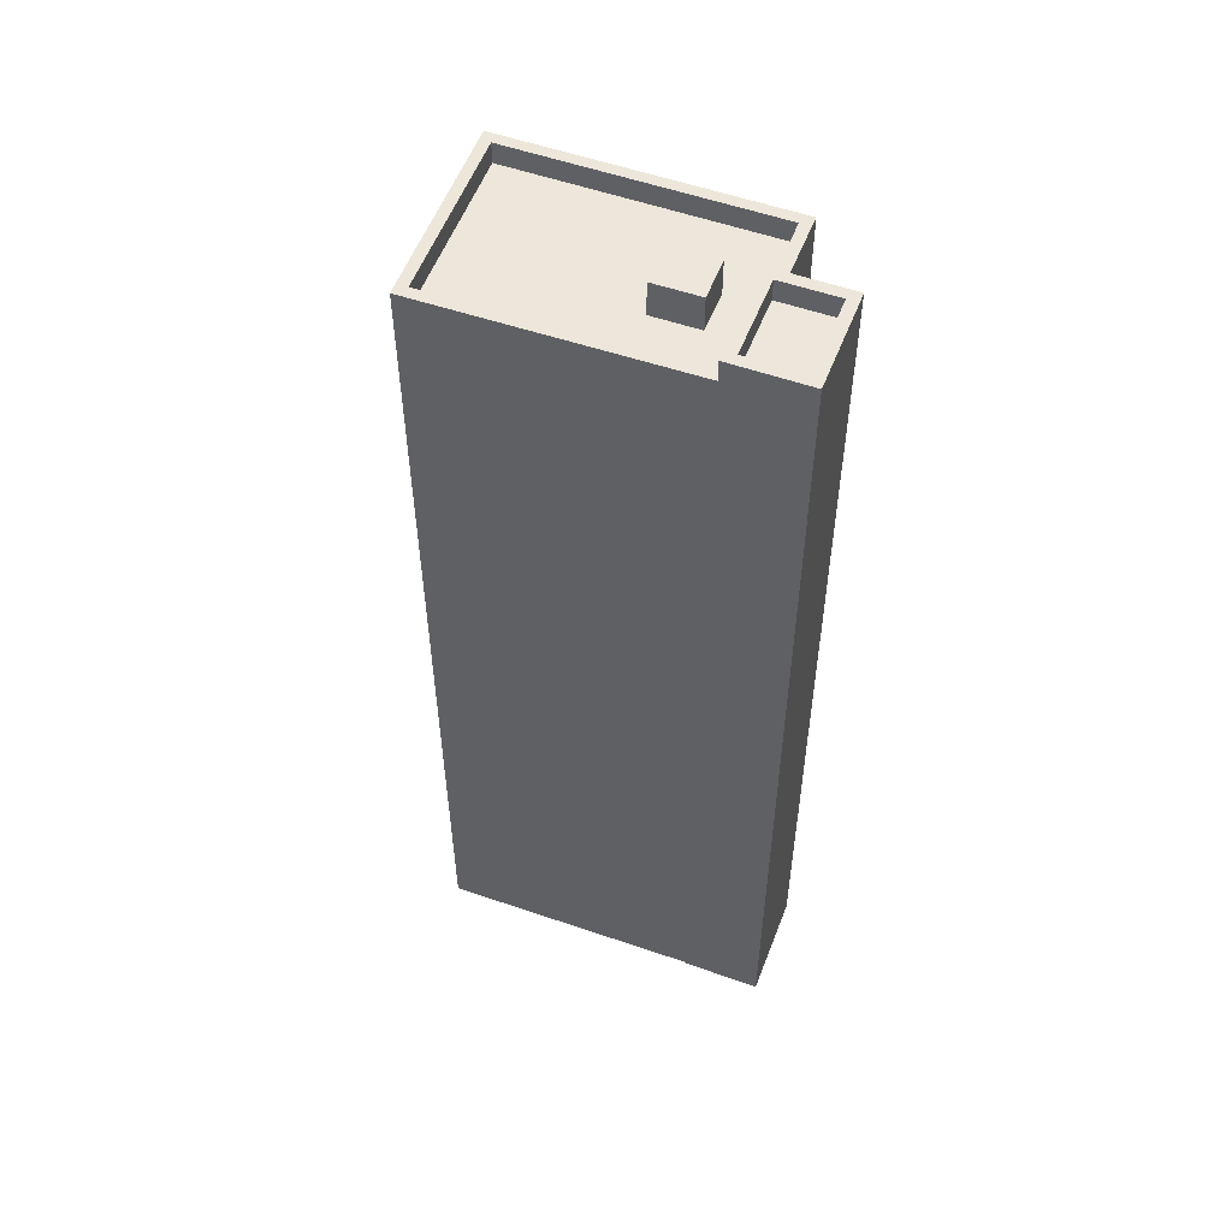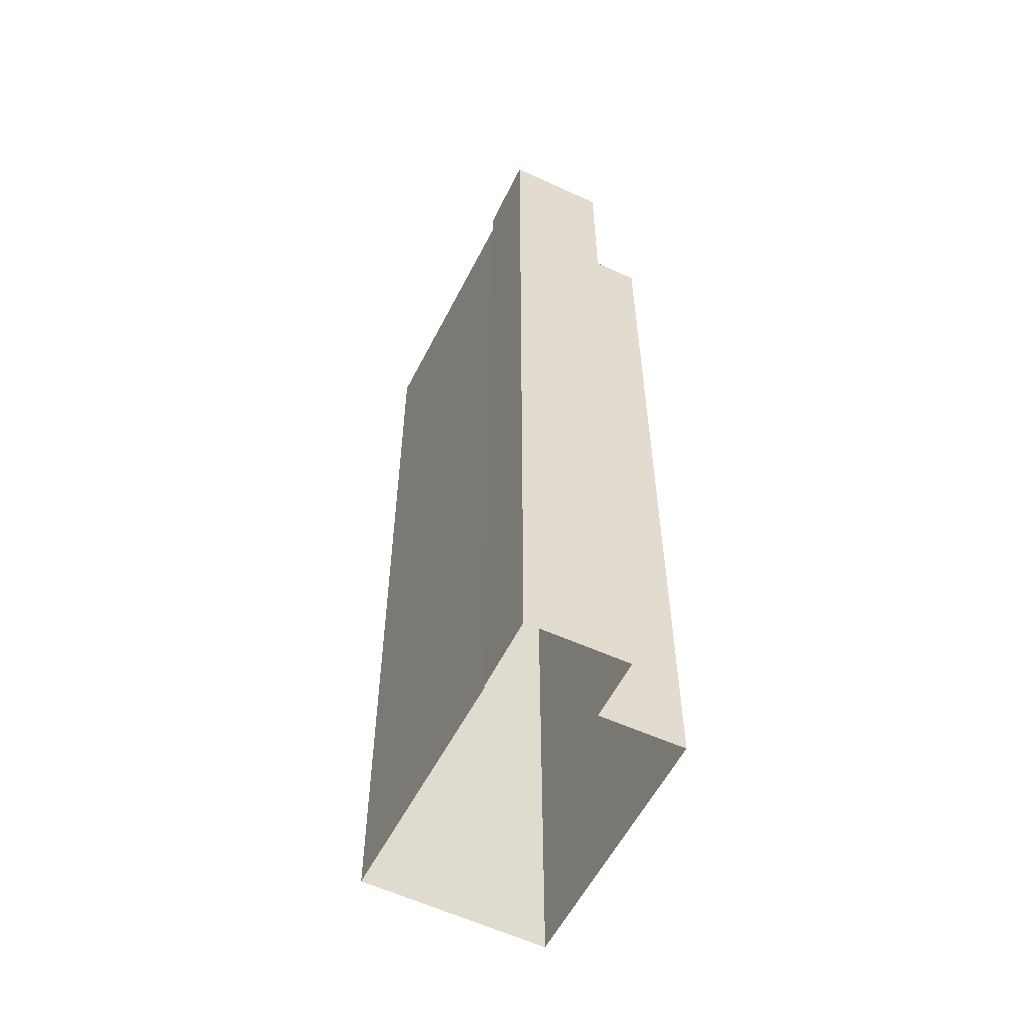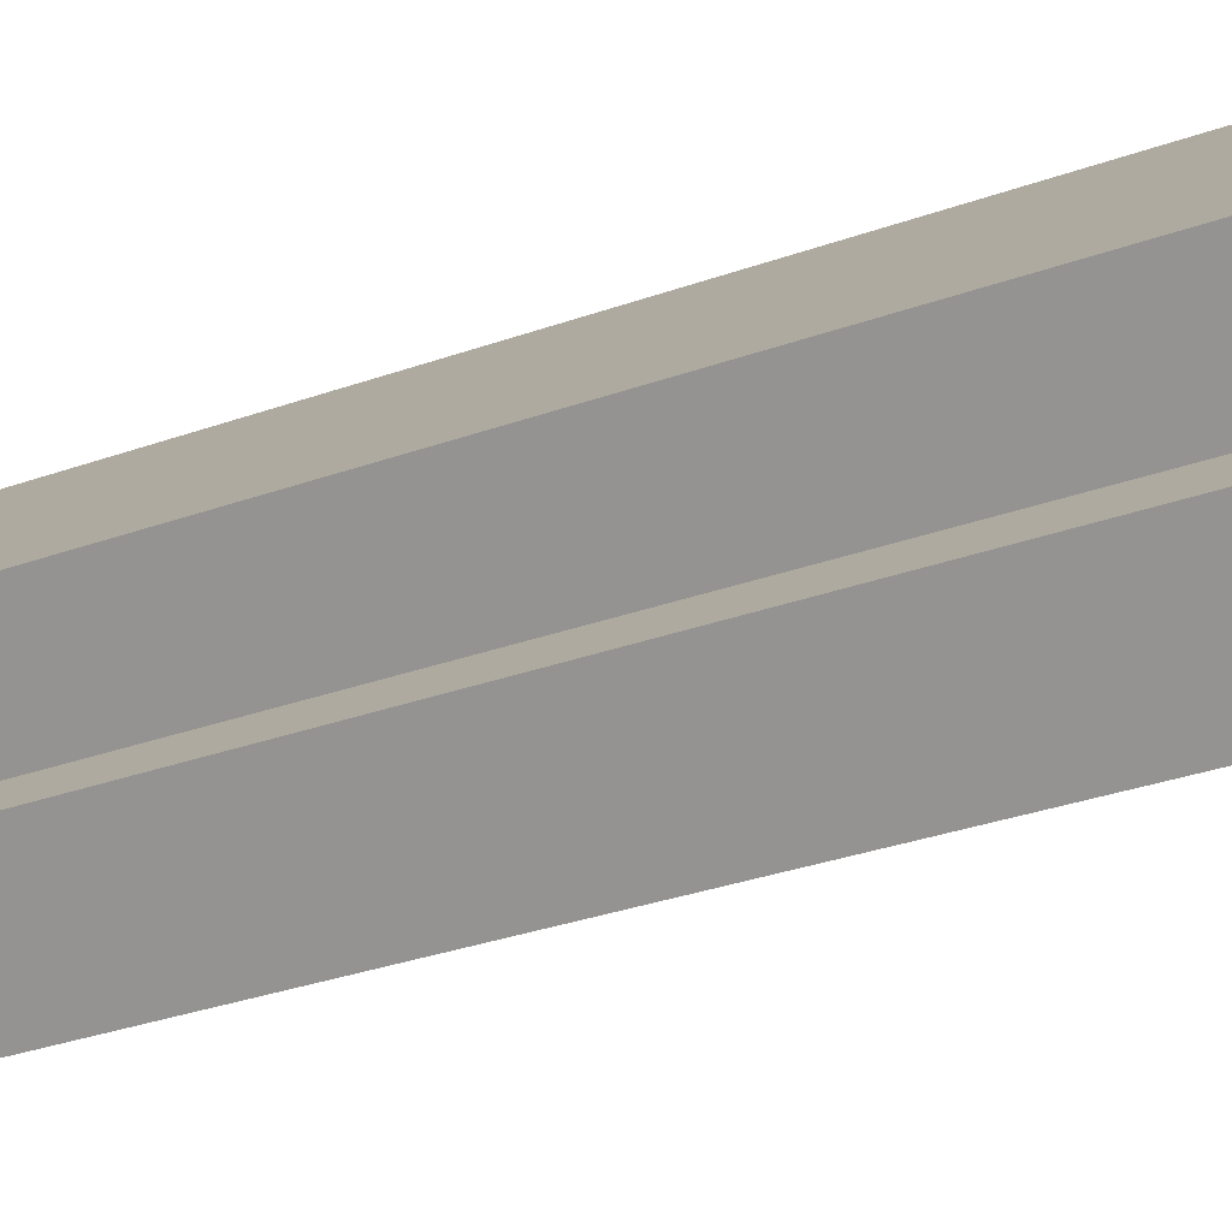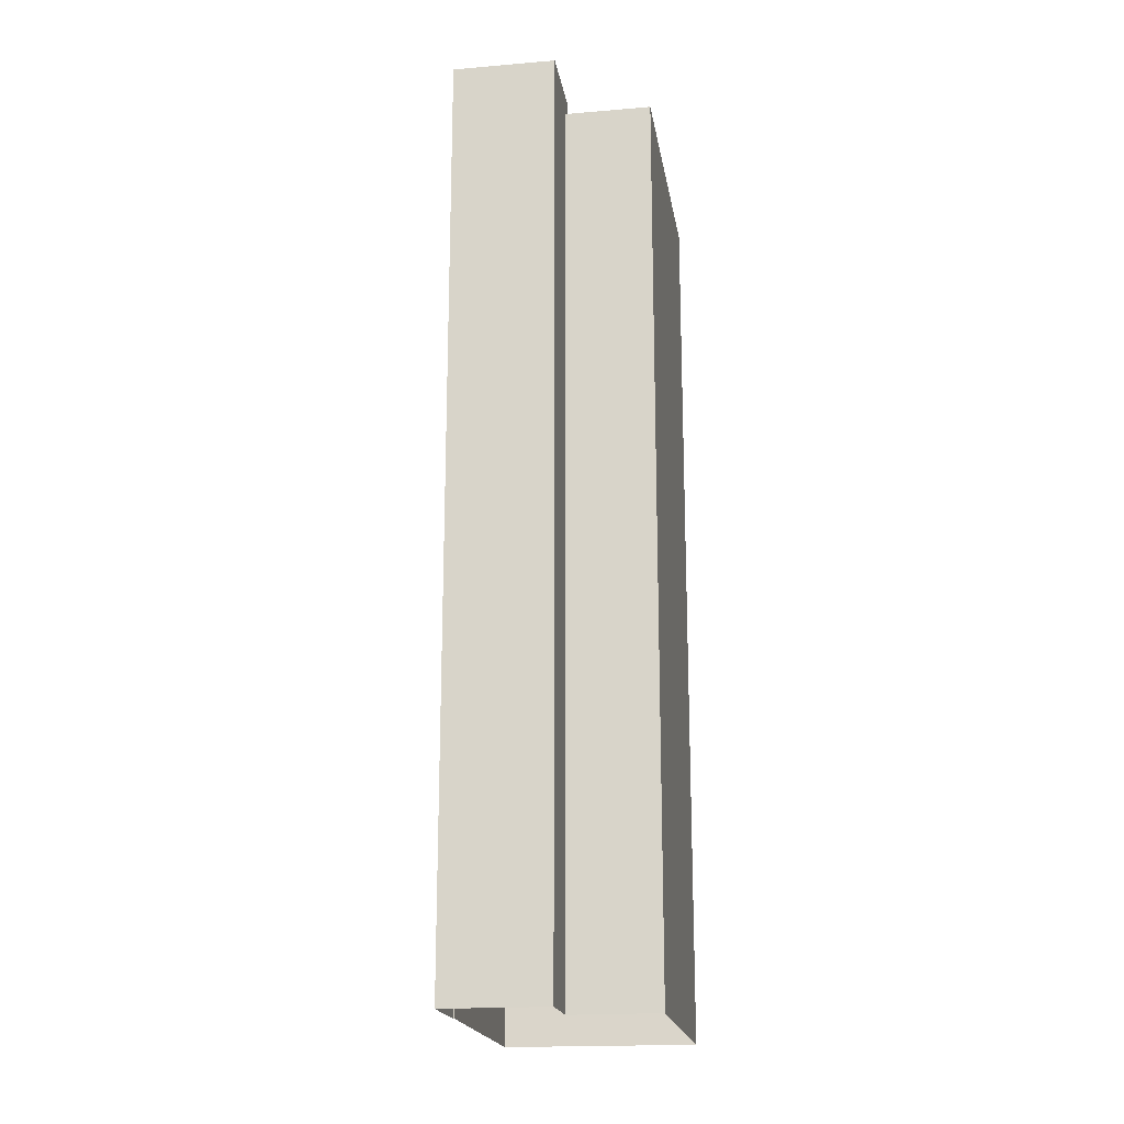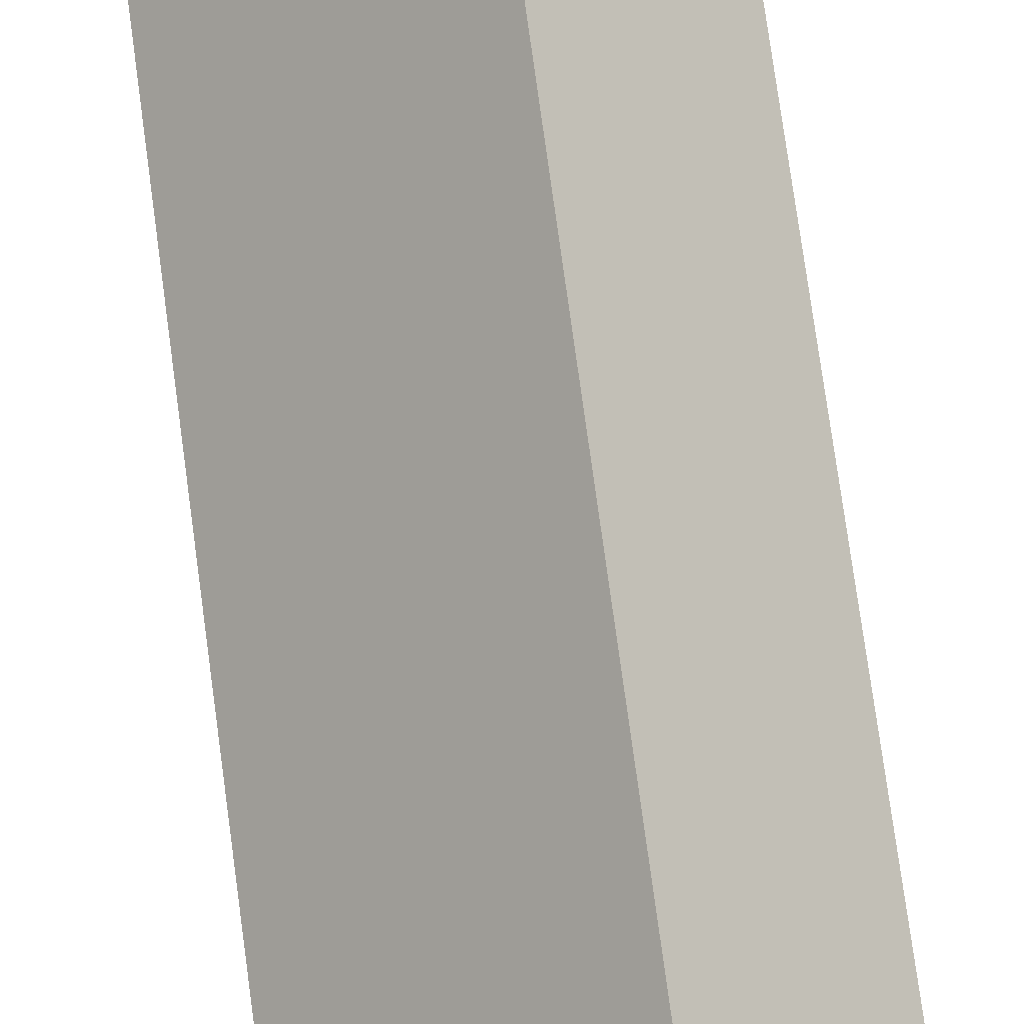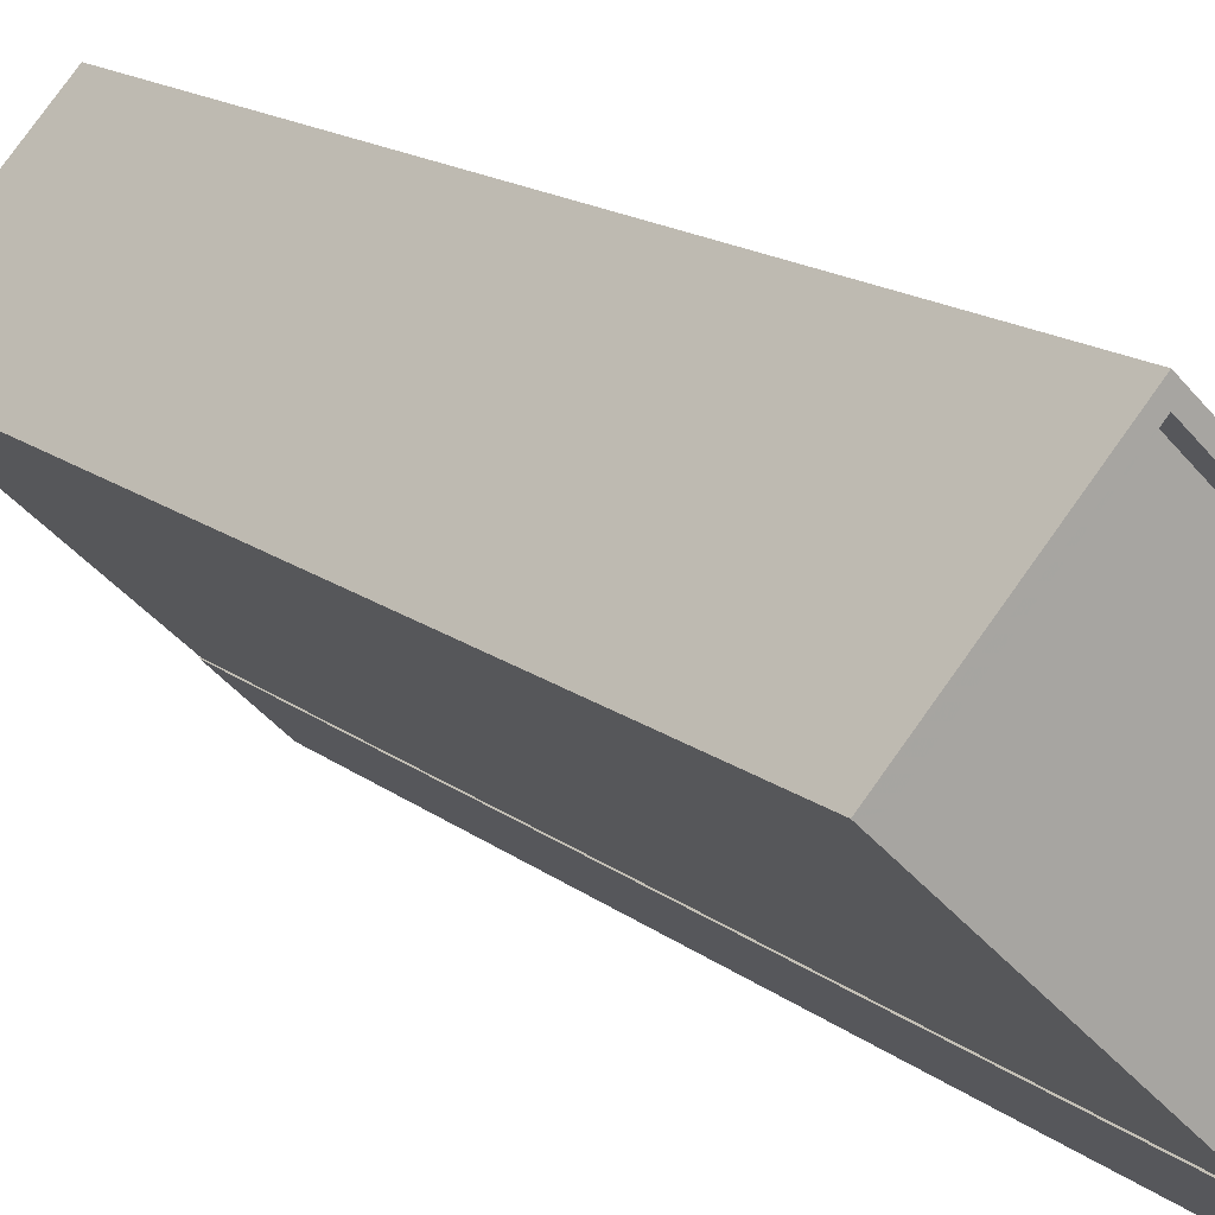
<metadata>
{"format":"obj","ext":"obj","renderer":"f3d","projection":"perspective","resolution":1024,"background":"white","views":[{"elev":53.4,"azim":-23.2,"up":"+Z"},{"elev":-55.7,"azim":20.1,"up":"+Z"},{"elev":-30.3,"azim":117.8,"up":"+Y"},{"elev":-19.0,"azim":55.0,"up":"+Z"},{"elev":78.3,"azim":172.2,"up":"+Y"},{"elev":14.5,"azim":-30.8,"up":"+Y"}]}
</metadata>
<code>
v -5746 -3.655e+04 1.841
v -5748 -3.656e+04 1.84
v -5753 -3.655e+04 1.844
v -5758 -3.655e+04 1.843
v -5747 -3.656e+04 1.84
v -5749 -3.656e+04 1.839
v -5751 -3.656e+04 1.84
v -5751 -3.656e+04 1.84
v -5751 -3.655e+04 35.86
v -5752 -3.655e+04 35.86
v -5750 -3.656e+04 35.86
v -5749 -3.655e+04 35.86
v -5753 -3.655e+04 34.56
v -5751 -3.655e+04 34.56
v -5748 -3.655e+04 34.56
v -5752 -3.655e+04 34.56
v -5752 -3.656e+04 34.56
v -5750 -3.656e+04 34.56
v -5758 -3.655e+04 34.56
v -5749 -3.655e+04 34.56
v -5749 -3.656e+04 34.56
v -5747 -3.655e+04 34.56
v -5749 -3.656e+04 34.56
v -5751 -3.656e+04 34.56
v -5746 -3.655e+04 35.36
v -5747 -3.655e+04 35.36
v -5748 -3.656e+04 35.36
v -5753 -3.655e+04 35.36
v -5753 -3.655e+04 35.36
v -5751 -3.656e+04 35.36
v -5758 -3.655e+04 35.36
v -5751 -3.656e+04 35.36
v -5758 -3.655e+04 35.36
v -5749 -3.656e+04 35.36
v -5747 -3.656e+04 36.2
v -5749 -3.656e+04 36.2
v -5747 -3.656e+04 36.2
v -5749 -3.656e+04 36.2
v -5747 -3.656e+04 35.4
v -5751 -3.656e+04 35.4
v -5749 -3.656e+04 35.4
v -5749 -3.656e+04 35.4
v -5749 -3.656e+04 36.2
v -5749 -3.656e+04 36.2
v -5751 -3.656e+04 36.2
v -5751 -3.656e+04 36.2
f 1 2 3
f 3 2 4
f 2 5 6
f 7 8 6
f 4 2 8
f 8 2 6
f 9 10 11
f 12 9 11
f 13 14 15
f 16 17 18
f 16 19 17
f 19 14 13
f 15 14 20
f 19 16 14
f 21 22 23
f 18 24 23
f 17 24 18
f 22 15 20
f 18 23 20
f 23 22 20
f 25 26 27
f 25 28 29
f 30 31 32
f 32 31 33
f 29 28 33
f 27 26 34
f 31 29 33
f 26 25 29
f 35 36 37
f 35 38 36
f 39 40 41
f 39 42 40
f 37 43 44
f 37 44 35
f 45 36 46
f 45 44 43
f 46 36 38
f 44 45 46
f 16 11 10
f 16 18 11
f 10 14 16
f 10 9 14
f 12 14 9
f 12 20 14
f 20 12 11
f 18 20 11
f 22 26 15
f 15 29 13
f 15 26 29
f 34 26 22
f 21 34 22
f 19 31 17
f 31 30 17
f 30 24 17
f 31 19 13
f 29 31 13
f 27 1 25
f 27 2 1
f 25 1 3
f 28 25 3
f 32 4 8
f 32 33 4
f 33 3 4
f 33 28 3
f 8 7 32
f 7 45 32
f 24 30 23
f 23 30 43
f 30 45 43
f 32 45 30
f 36 6 5
f 37 36 5
f 36 45 7
f 6 36 7
f 21 23 34
f 2 27 5
f 23 43 34
f 5 27 37
f 27 43 37
f 34 43 27
f 35 44 42
f 39 35 42
f 38 39 41
f 38 35 39
f 40 38 41
f 40 46 38
f 42 46 40
f 42 44 46

</code>
